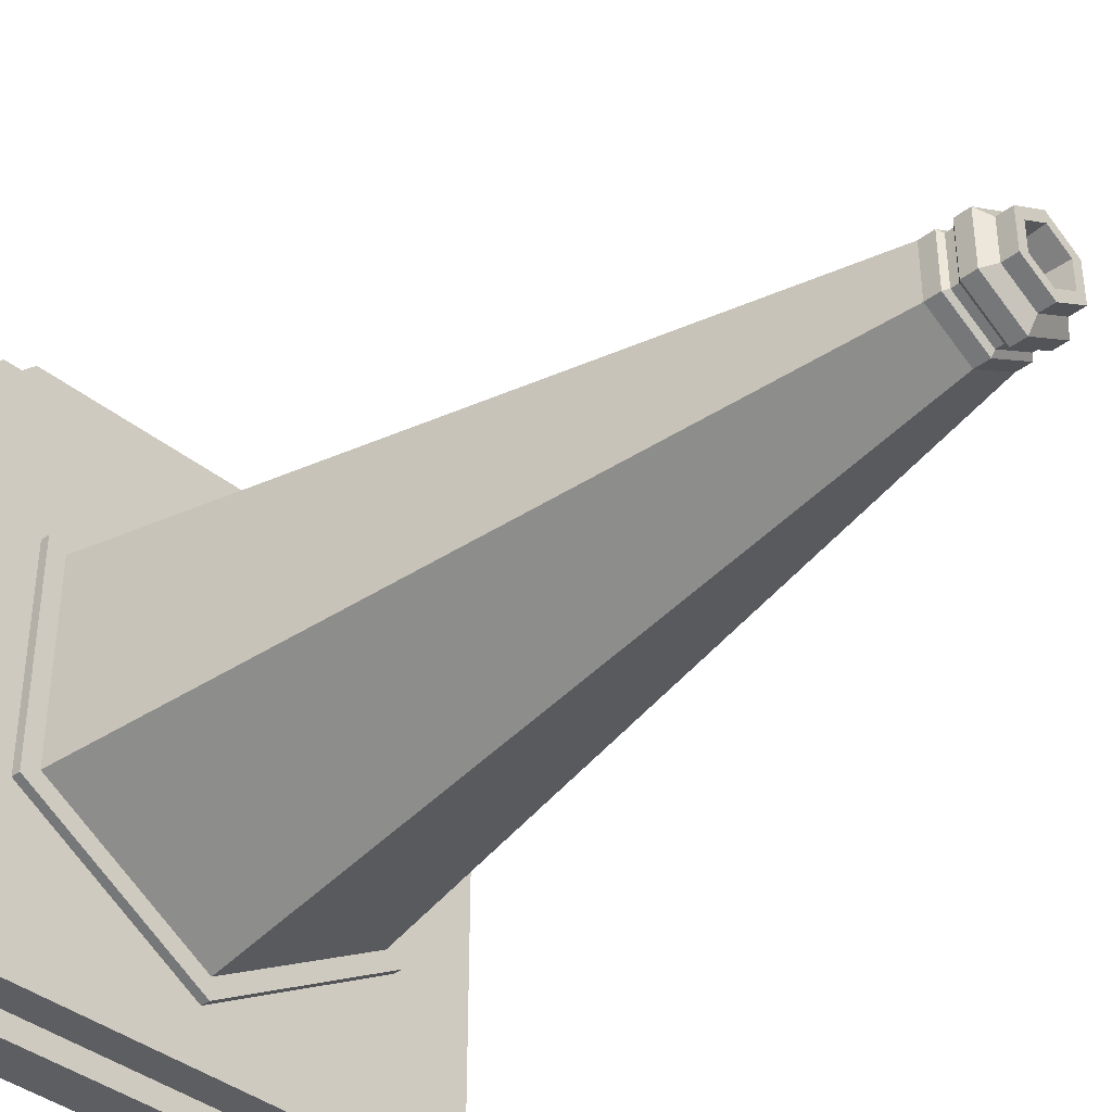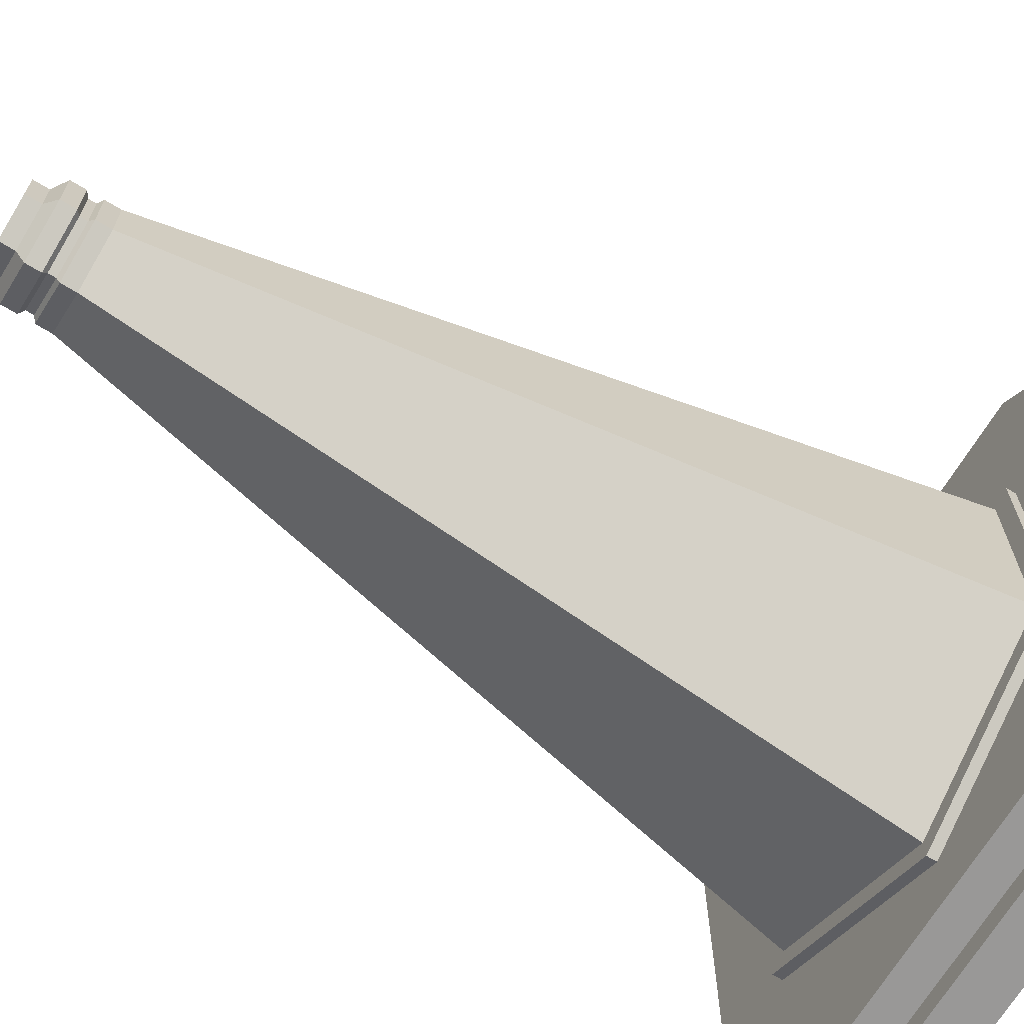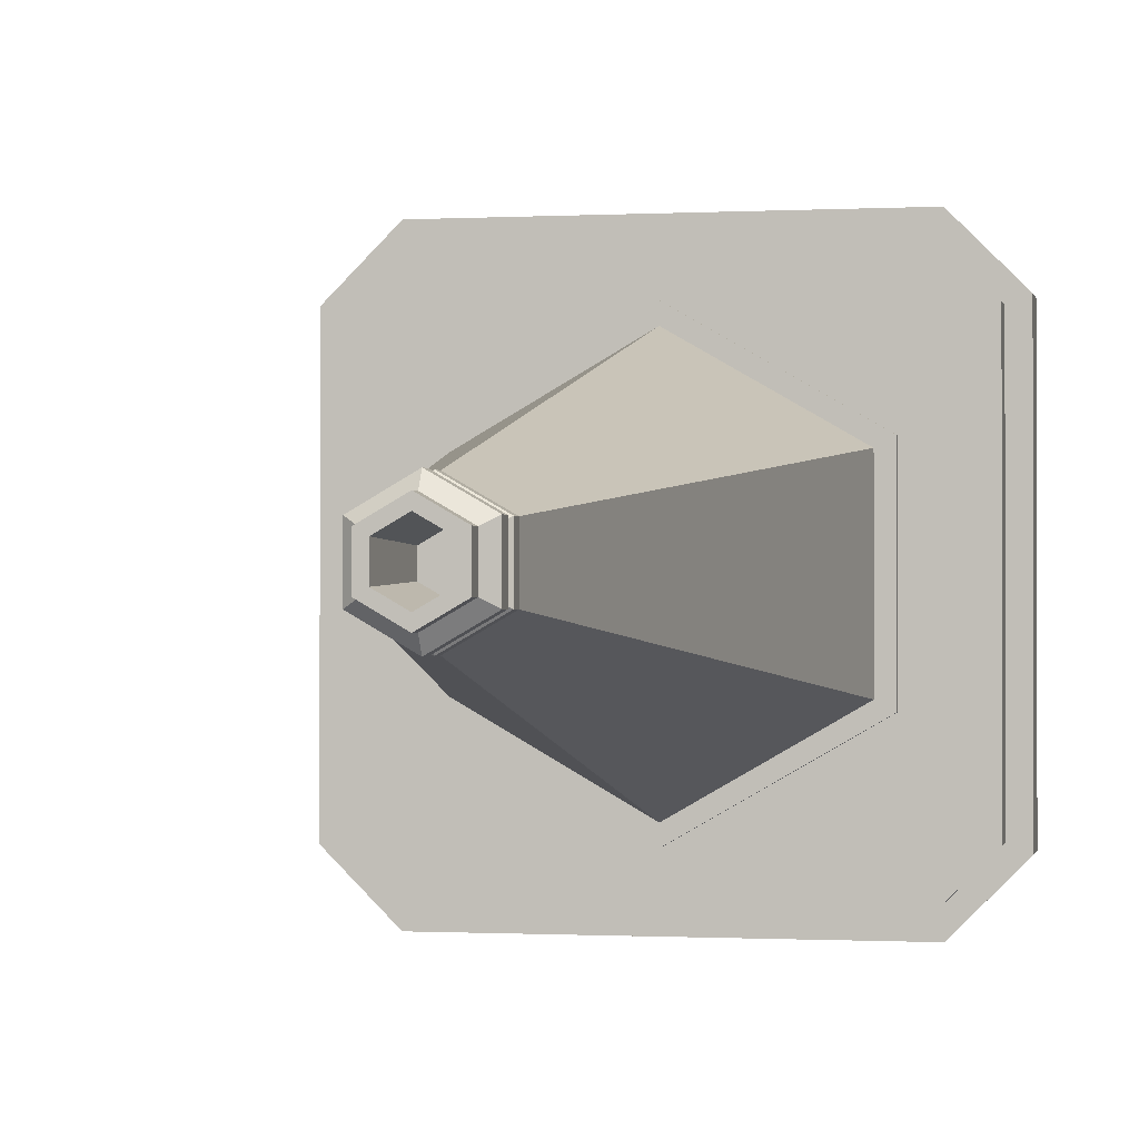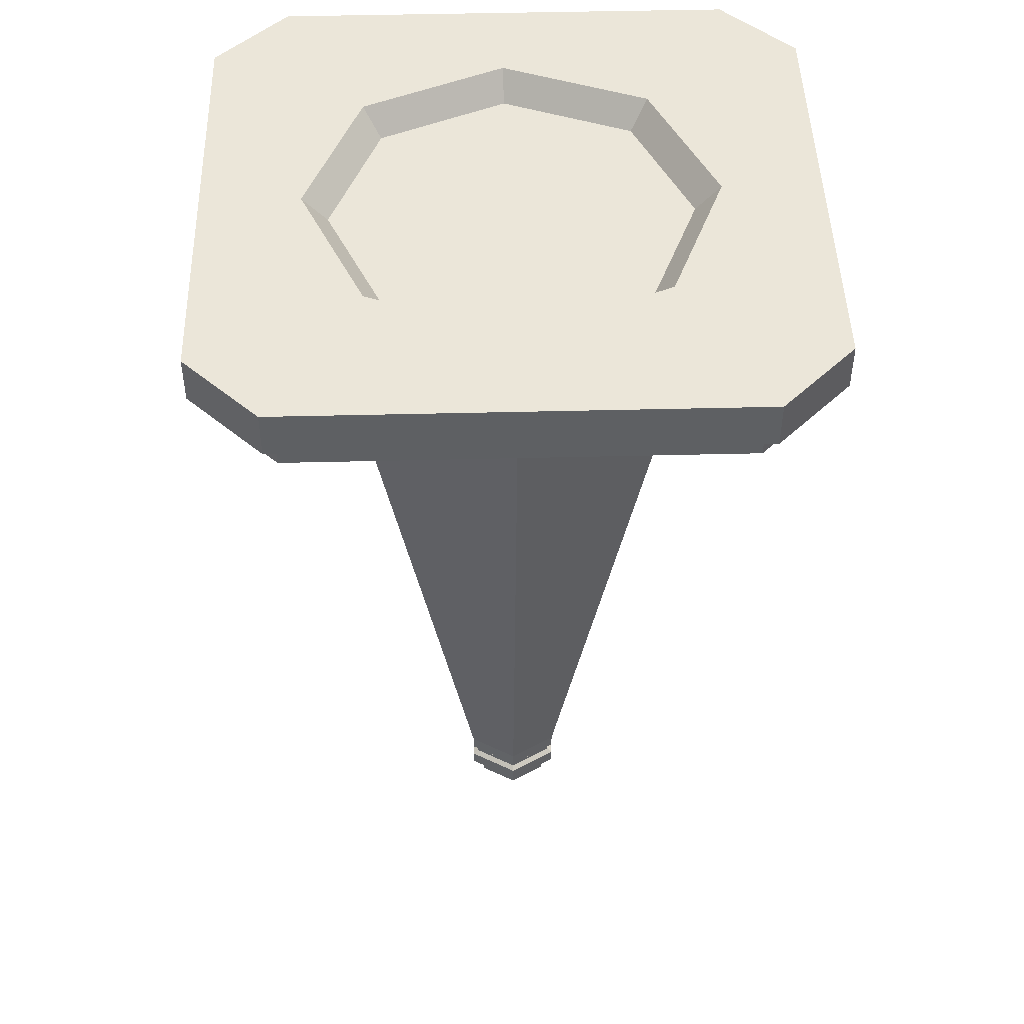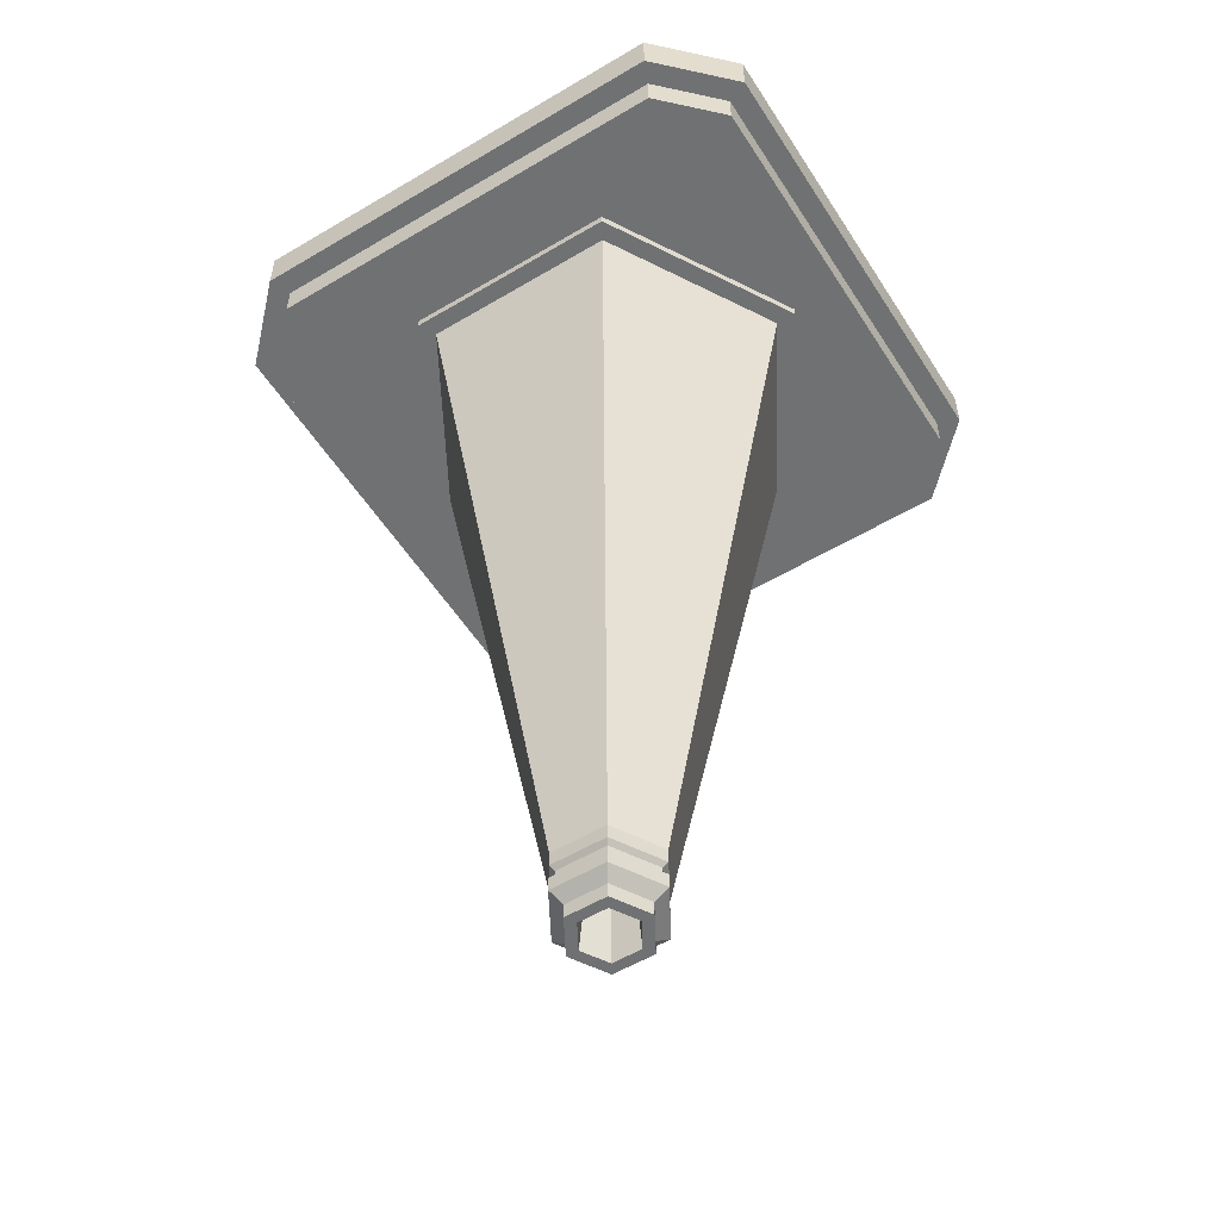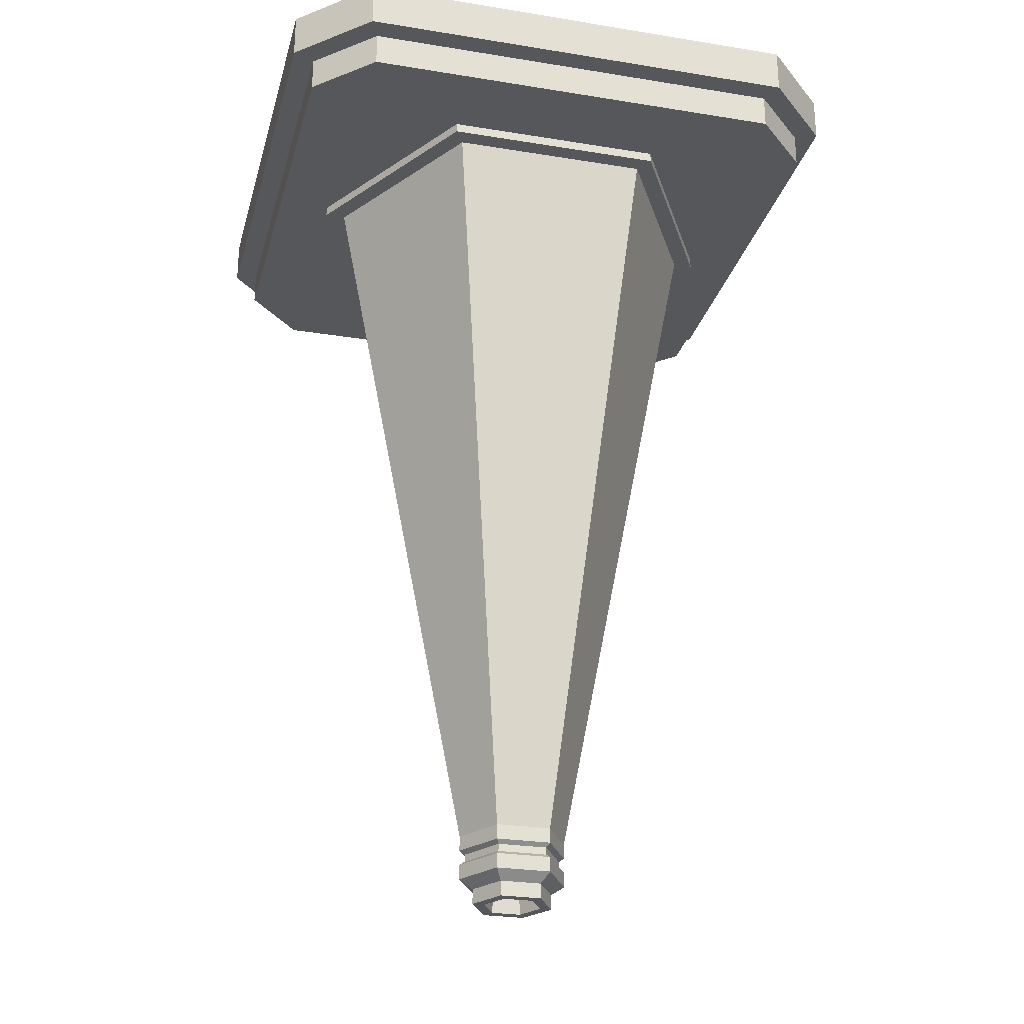
<metadata>
{"format":"obj","ext":"obj","renderer":"f3d","projection":"perspective","resolution":1024,"background":"white","views":[{"elev":-38.5,"azim":134.3,"up":"+Y"},{"elev":-68.7,"azim":-121.3,"up":"+Y"},{"elev":-0.6,"azim":-168.3,"up":"+Y"},{"elev":47.2,"azim":178.4,"up":"+Z"},{"elev":-55.2,"azim":-57.9,"up":"+Z"},{"elev":-26.9,"azim":-104.2,"up":"+Z"}]}
</metadata>
<code>
o Cone_Cube.006_Cone_Cube.001
v 33.3 -26.22 -2.755
v 26.22 -33.3 -2.755
v 0.4538 -24.26 2.755
v 17.48 -16.84 2.755
v 26.22 33.3 -2.755
v 33.3 26.22 -2.755
v 24.26 0.4538 2.755
v 16.84 17.48 2.755
v -26.22 -33.3 -2.755
v -33.3 -26.22 -2.755
v -24.26 -0.4538 2.755
v -16.84 -17.48 2.755
v -33.3 26.22 -2.755
v -26.22 33.3 -2.755
v -0.4538 24.26 2.755
v -17.48 16.84 2.755
v 27.34 -36 -2.755
v 36 -27.34 -2.755
v -27.34 36 -2.755
v -36 27.34 -2.755
v 36 27.34 -2.755
v 27.34 36 -2.755
v -36 -27.34 -2.755
v -27.34 -36 -2.755
v 26.22 -33.3 -6.907
v 33.3 -26.22 -6.907
v -26.22 33.3 -6.907
v -33.3 26.22 -6.907
v 33.3 26.22 -6.907
v 26.22 33.3 -6.907
v -33.3 -26.22 -6.907
v -26.22 -33.3 -6.907
v 36 -27.34 2.755
v 27.34 -36 2.755
v -36 27.34 2.755
v -27.34 36 2.755
v 27.34 36 2.755
v 36 27.34 2.755
v -27.34 -36 2.755
v -36 -27.34 2.755
v 15.4 -14.84 -0.4636
v 0.4 -21.38 -0.4636
v -15.4 14.84 -0.4636
v -0.4 21.38 -0.4636
v 14.84 15.4 -0.4636
v 21.38 0.4 -0.4636
v -14.84 -15.4 -0.4636
v -21.38 -0.4 -0.4636
v 0 -26.83 -5.873
v 0 -24.33 -8.091
v 23.24 -13.42 -5.873
v 21.07 -12.17 -8.091
v 23.24 13.42 -5.873
v 21.07 12.17 -8.091
v 0 26.83 -5.873
v 0 24.33 -8.091
v -23.24 13.42 -5.873
v -21.07 12.17 -8.091
v -23.24 -13.42 -5.873
v -21.07 -12.17 -8.091
v 23.24 -13.42 -8.091
v 0 -26.83 -8.091
v 23.24 13.42 -8.091
v 0 26.83 -8.091
v -23.24 13.42 -8.091
v -23.24 -13.42 -8.091
v 5.778 -3.336 -97.19
v 0 -6.672 -97.19
v 5.778 3.336 -97.19
v 0 6.672 -97.19
v -5.778 3.336 -97.19
v -5.778 -3.336 -97.19
v 4.305 -2.486 -103.8
v 0 -4.971 -103.8
v 4.305 2.486 -103.8
v 0 4.971 -103.8
v -4.305 2.486 -103.8
v -4.305 -2.486 -103.8
v 5.778 -3.336 -102.6
v 0 -6.672 -102.6
v 5.778 3.336 -102.6
v 0 6.672 -102.6
v -5.778 3.336 -102.6
v -5.778 -3.336 -102.6
v 4.305 -2.486 -105.6
v 0 -4.971 -105.6
v 4.305 2.486 -105.6
v 0 4.971 -105.6
v -4.305 2.486 -105.6
v -4.305 -2.486 -105.6
v 5.778 -3.336 -99
v 5.778 -3.336 -100.8
v 5.778 3.336 -100.8
v 5.778 3.336 -99
v -5.778 3.336 -99
v -5.778 3.336 -100.8
v -5.778 -3.336 -100.8
v -5.778 -3.336 -99
v 0 6.672 -100.8
v 0 6.672 -99
v 0 -6.672 -99
v 0 -6.672 -100.8
v 5.2 -3.002 -99.46
v 5.2 -3.002 -100.4
v 5.2 3.002 -100.4
v 5.2 3.002 -99.46
v -5.2 3.002 -99.46
v -5.2 3.002 -100.4
v -5.2 -3.002 -100.4
v -5.2 -3.002 -99.46
v 0 6.004 -100.4
v 0 6.004 -99.46
v 0 -6.004 -99.46
v 0 -6.004 -100.4
v 3.06 -1.767 -105.6
v 0 -3.533 -105.6
v 3.06 1.767 -105.6
v 0 3.533 -105.6
v -3.06 1.767 -105.6
v -3.06 -1.767 -105.6
v 2.262 -1.306 -95.15
v 0 -2.613 -95.15
v 2.262 1.306 -95.15
v 0 2.613 -95.15
v -2.262 1.306 -95.15
v -2.262 -1.306 -95.15
v 15.97 9.222 -37.79
v 10.88 6.279 -67.49
v 0 12.56 -67.49
v 0 18.44 -37.79
v 0 -18.44 -37.79
v 0 -12.56 -67.49
v 10.88 -6.279 -67.49
v 15.97 -9.222 -37.79
v -15.97 -9.222 -37.79
v -10.88 -6.279 -67.49
v -10.88 6.279 -67.49
v -15.97 9.222 -37.79
f 11 47 48
f 20 40 35
f 22 36 37
f 13 31 10
f 18 38 33
f 33 17 18
f 19 35 36
f 37 21 22
f 39 23 24
f 24 34 39
f 1 17 2
f 13 19 14
f 5 21 6
f 9 23 10
f 2 24 9
f 6 18 1
f 10 20 13
f 14 22 5
f 31 27 29
f 9 25 2
f 6 30 5
f 2 26 1
f 5 27 14
f 1 29 6
f 10 32 9
f 14 28 13
f 7 4 33
f 40 12 11
f 15 43 44
f 16 48 43
f 12 42 47
f 7 45 46
f 3 41 42
f 8 44 45
f 4 46 41
f 11 12 47
f 20 23 40
f 22 19 36
f 13 28 31
f 18 21 38
f 33 34 17
f 19 20 35
f 37 38 21
f 39 40 23
f 24 17 34
f 1 18 17
f 13 20 19
f 5 22 21
f 9 24 23
f 2 17 24
f 6 21 18
f 10 23 20
f 14 19 22
f 29 26 25
f 25 32 31
f 31 28 27
f 27 30 29
f 29 25 31
f 9 32 25
f 6 29 30
f 2 25 26
f 5 30 27
f 1 26 29
f 10 31 32
f 14 27 28
f 3 12 39
f 39 34 3
f 34 33 4
f 3 34 4
f 33 38 7
f 38 37 8
f 7 38 8
f 37 36 15
f 37 15 8
f 16 15 36
f 36 35 16
f 35 40 11
f 40 39 12
f 11 16 35
f 15 16 43
f 16 11 48
f 12 3 42
f 7 8 45
f 3 4 41
f 8 15 44
f 4 7 46
f 44 43 41
f 125 124 123
f 43 48 47
f 47 42 43
f 42 41 43
f 41 46 45
f 45 44 41
f 123 121 125
f 121 122 125
f 122 126 125
f 62 51 49
f 61 53 51
f 63 55 53
f 64 57 55
f 129 69 70
f 65 59 57
f 66 49 59
f 50 61 62
f 54 61 52
f 56 63 54
f 56 65 64
f 60 65 58
f 50 66 60
f 92 81 93
f 132 67 133
f 132 72 68
f 129 71 137
f 133 69 128
f 137 72 136
f 74 85 73
f 96 84 97
f 93 82 99
f 102 79 92
f 97 80 102
f 99 83 96
f 74 79 80
f 75 79 73
f 76 81 75
f 76 83 82
f 78 83 77
f 74 84 78
f 78 86 74
f 76 89 77
f 73 87 75
f 77 90 78
f 75 88 76
f 70 95 71
f 101 103 91
f 72 101 68
f 93 111 105
f 68 91 67
f 100 107 95
f 69 100 70
f 91 106 94
f 71 98 72
f 97 114 109
f 67 94 69
f 94 112 100
f 112 108 107
f 110 114 113
f 113 104 103
f 106 111 112
f 107 109 110
f 103 105 106
f 93 104 92
f 99 108 111
f 95 110 98
f 102 104 114
f 98 113 101
f 97 108 96
f 86 120 116
f 88 119 89
f 85 117 87
f 89 120 90
f 88 117 118
f 86 115 85
f 119 126 120
f 118 123 124
f 116 121 115
f 116 126 122
f 118 125 119
f 115 123 117
f 58 135 60
f 52 127 54
f 56 138 58
f 50 135 131
f 50 134 52
f 56 127 130
f 62 61 51
f 61 63 53
f 63 64 55
f 64 65 57
f 129 128 69
f 65 66 59
f 66 62 49
f 50 52 61
f 54 63 61
f 56 64 63
f 56 58 65
f 60 66 65
f 50 62 66
f 92 79 81
f 132 68 67
f 132 136 72
f 129 70 71
f 133 67 69
f 137 71 72
f 74 86 85
f 96 83 84
f 93 81 82
f 102 80 79
f 97 84 80
f 99 82 83
f 74 73 79
f 75 81 79
f 76 82 81
f 76 77 83
f 78 84 83
f 74 80 84
f 78 90 86
f 76 88 89
f 73 85 87
f 77 89 90
f 75 87 88
f 70 100 95
f 101 113 103
f 72 98 101
f 93 99 111
f 68 101 91
f 100 112 107
f 69 94 100
f 91 103 106
f 71 95 98
f 97 102 114
f 67 91 94
f 94 106 112
f 112 111 108
f 110 109 114
f 113 114 104
f 106 105 111
f 107 108 109
f 103 104 105
f 93 105 104
f 99 96 108
f 95 107 110
f 102 92 104
f 98 110 113
f 97 109 108
f 86 90 120
f 88 118 119
f 85 115 117
f 89 119 120
f 88 87 117
f 86 116 115
f 119 125 126
f 118 117 123
f 116 122 121
f 116 120 126
f 118 124 125
f 115 121 123
f 58 138 135
f 52 134 127
f 56 130 138
f 50 60 135
f 50 131 134
f 56 54 127
f 138 136 135
f 134 128 127
f 138 129 137
f 135 132 131
f 134 132 133
f 127 129 130
f 138 137 136
f 134 133 128
f 138 130 129
f 135 136 132
f 134 131 132
f 127 128 129

</code>
